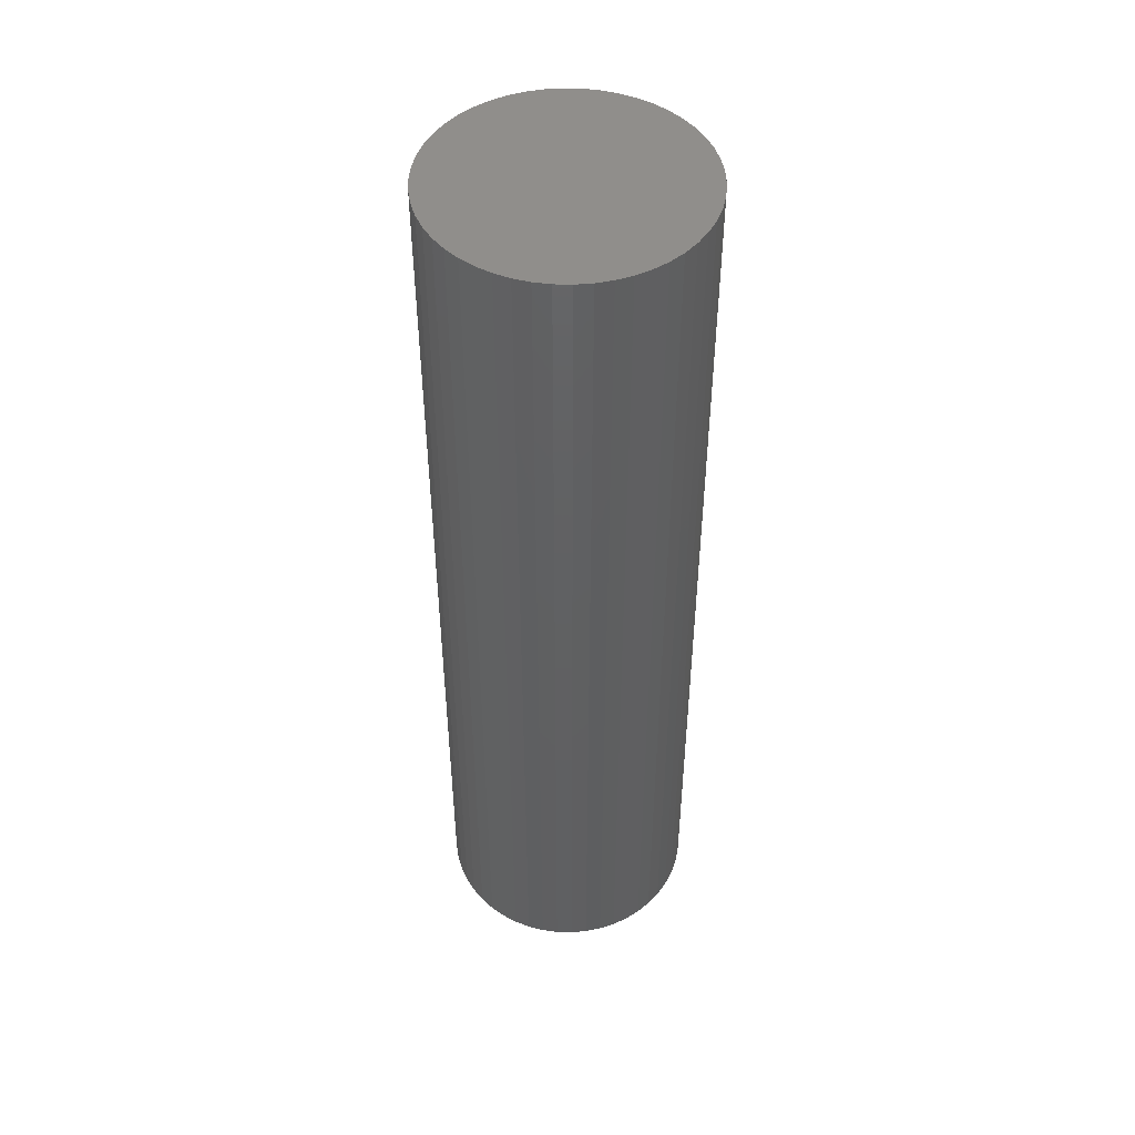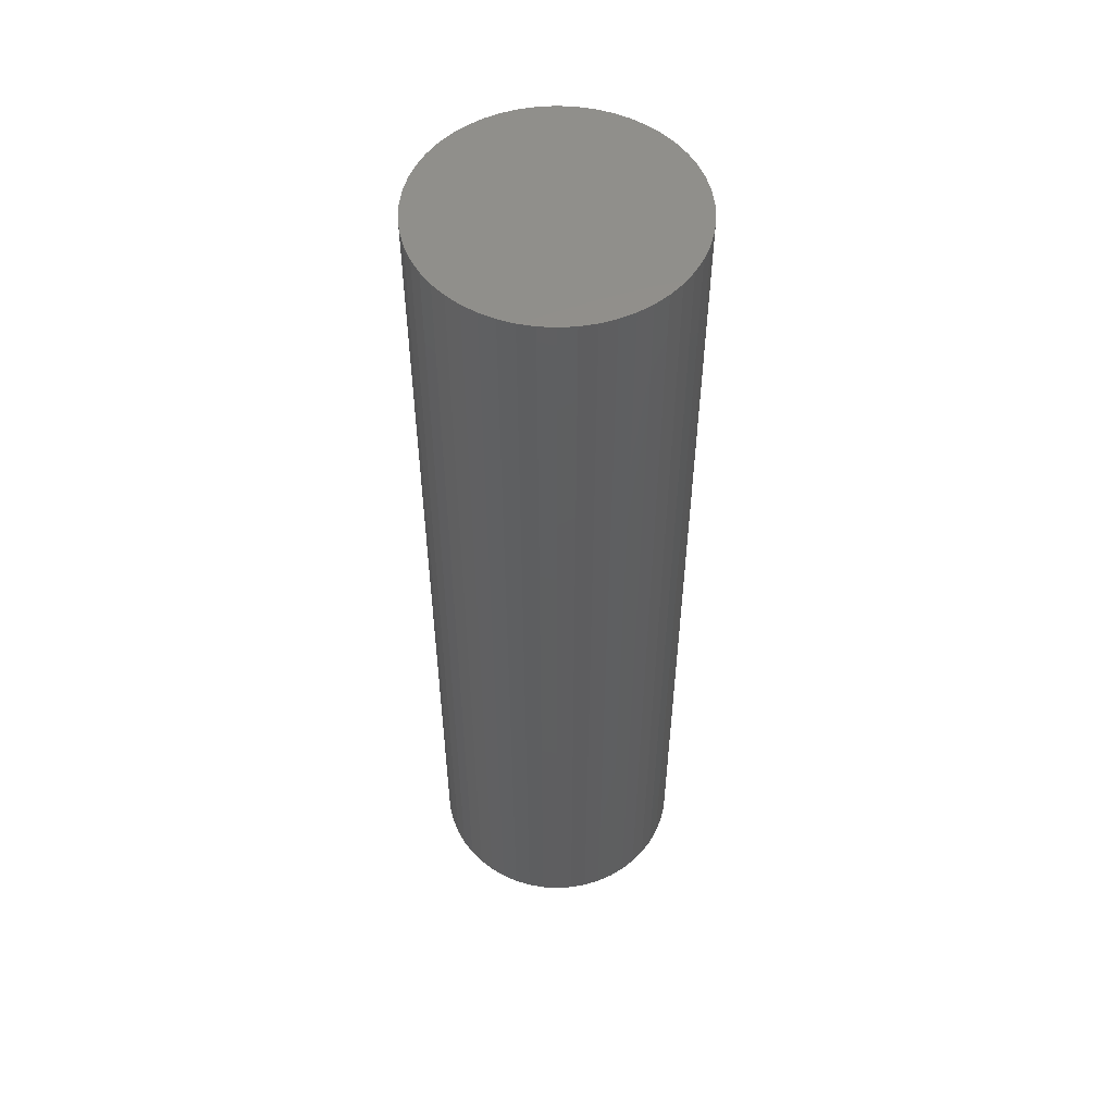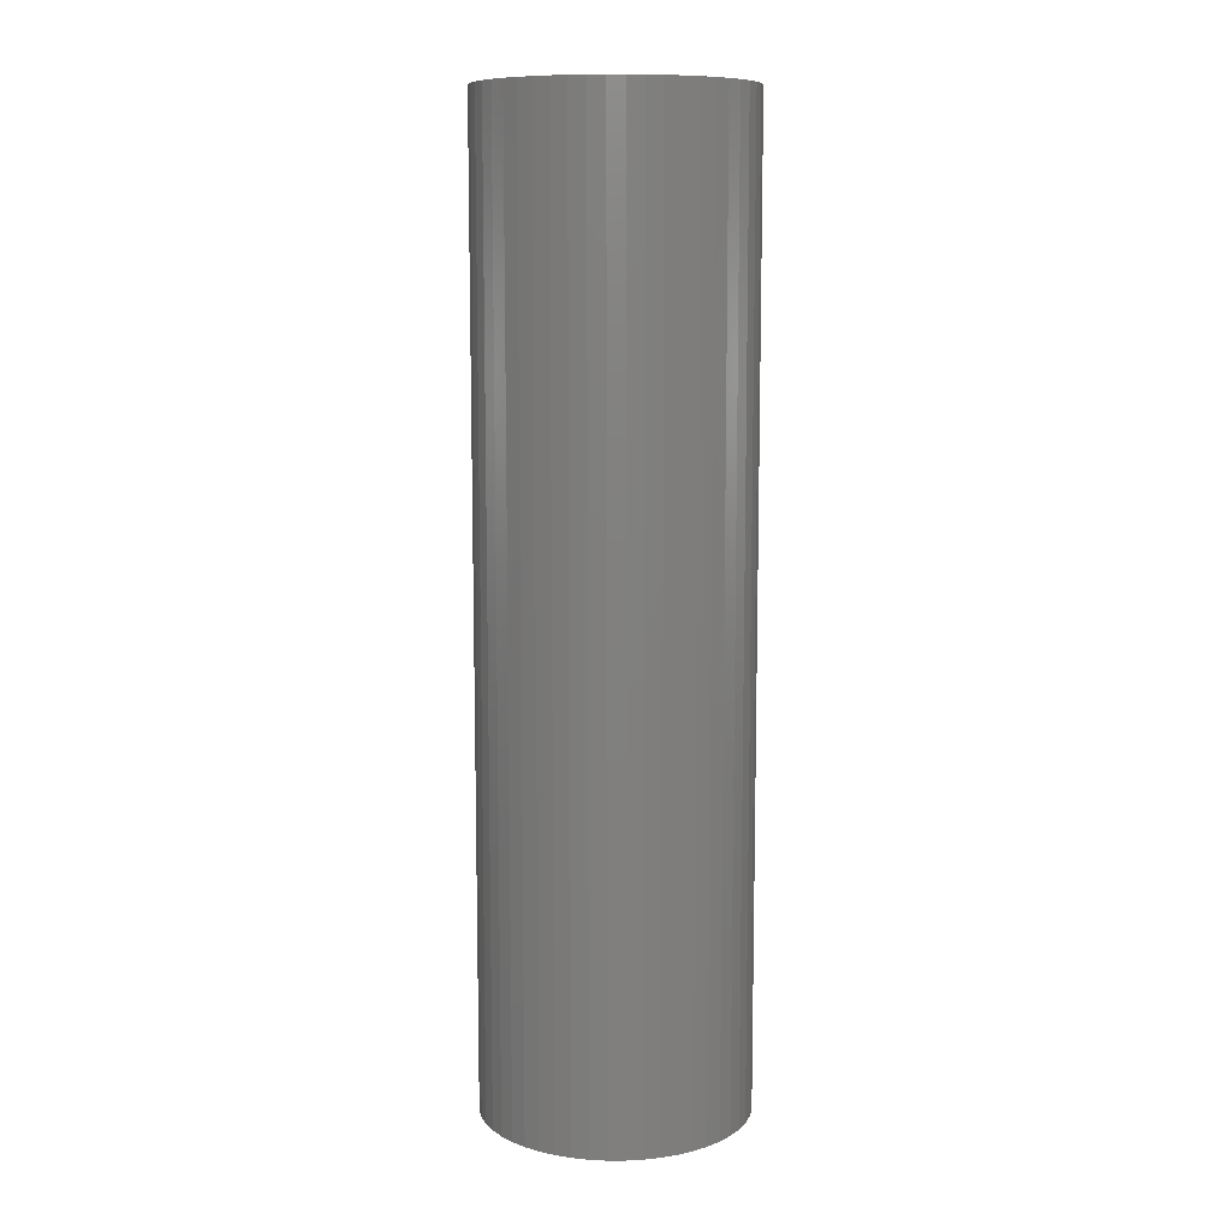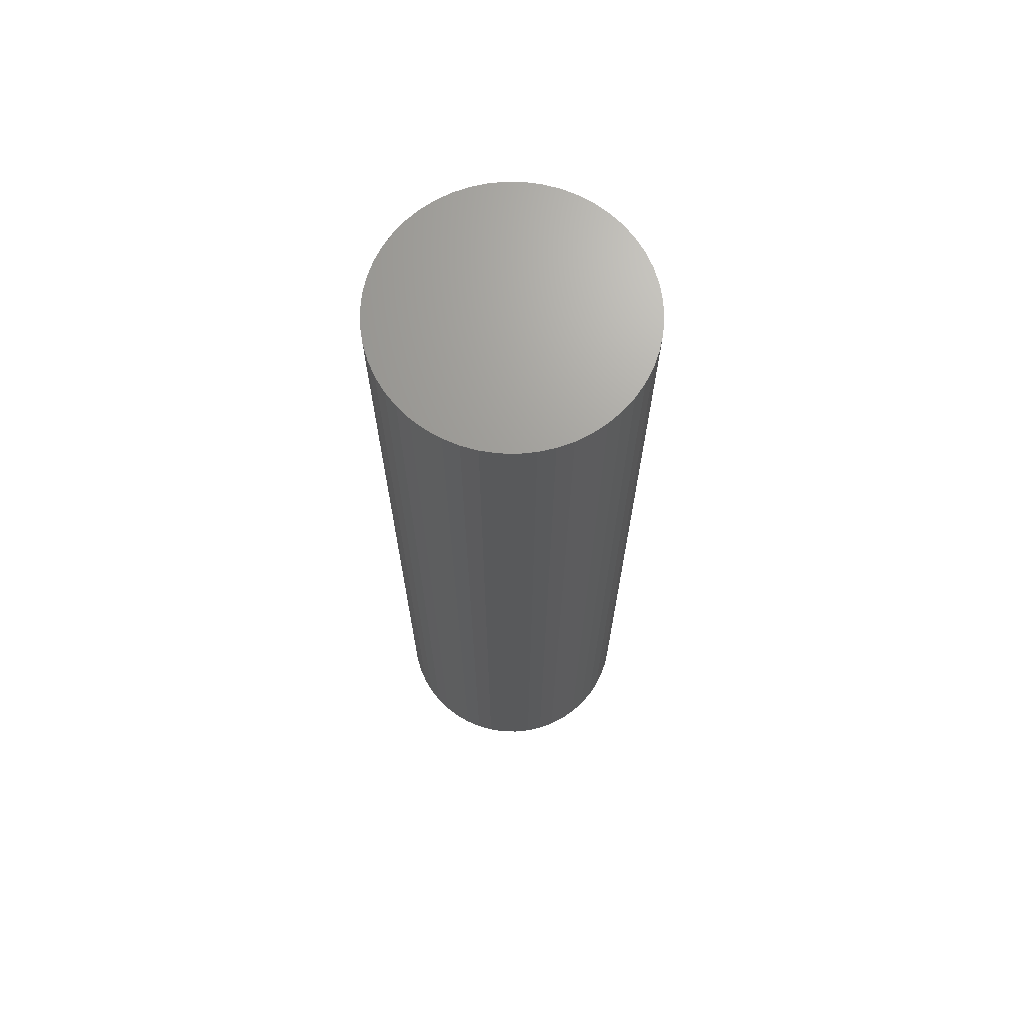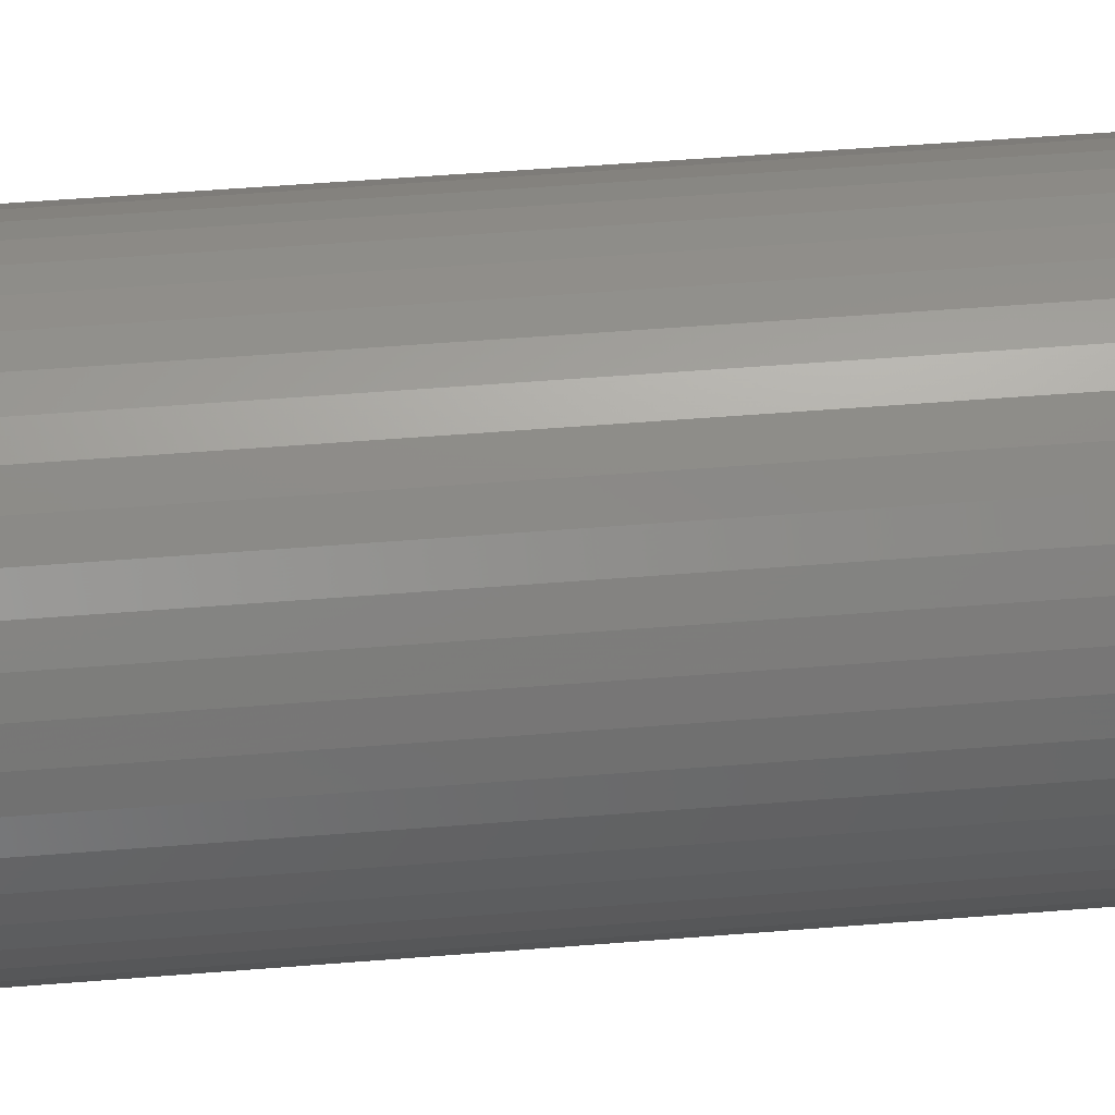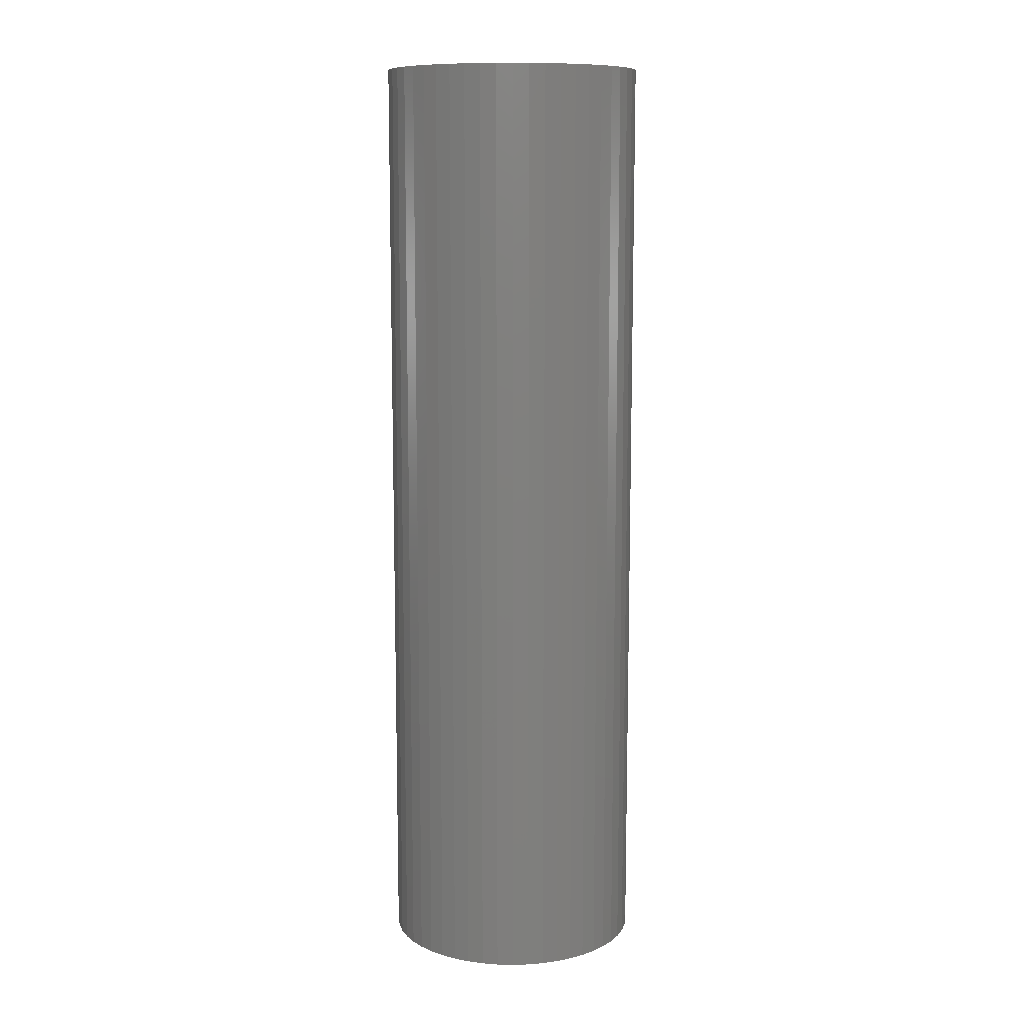
<metadata>
{"format":"stl","ext":"stl","renderer":"f3d","projection":"perspective","resolution":1024,"background":"white","views":[{"elev":48.2,"azim":-120.8,"up":"+Z"},{"elev":53.3,"azim":82.7,"up":"+Z"},{"elev":9.9,"azim":64.5,"up":"+Z"},{"elev":69.0,"azim":109.5,"up":"+Z"},{"elev":46.5,"azim":84.6,"up":"+Y"},{"elev":10.5,"azim":89.7,"up":"+Z"}]}
</metadata>
<code>
# stl→obj: 100 verts, 196 faces
v 2.75 0 10
v 2.728 0.3447 -10
v 2.728 0.3447 10
v 2.75 0 -10
v -2.75 0 -10
v -2.728 0.3447 10
v -2.728 0.3447 -10
v -2.75 0 10
v 0.1727 2.745 -10
v -0.1727 2.745 10
v 0.1727 2.745 10
v -0.1727 2.745 -10
v 1.753 -2.119 -10
v 2.005 -1.883 10
v 1.753 -2.119 10
v 2.005 -1.883 -10
v 2.728 -0.3447 -10
v 2.664 -0.6839 -10
v 2.664 0.6839 -10
v 2.557 -1.012 -10
v 2.557 1.012 -10
v 2.41 -1.325 -10
v 2.41 1.325 -10
v 2.225 -1.616 -10
v 2.225 1.616 -10
v 2.005 1.883 -10
v 1.753 2.119 -10
v 1.474 -2.322 -10
v 1.474 2.322 -10
v 1.171 -2.488 -10
v 1.171 2.488 -10
v 0.8498 -2.615 -10
v 0.8498 2.615 -10
v 0.5153 -2.701 -10
v 0.5153 2.701 -10
v 0.1727 -2.745 -10
v -0.1727 -2.745 -10
v -0.5153 -2.701 -10
v -0.5153 2.701 -10
v -0.8498 -2.615 -10
v -0.8498 2.615 -10
v -1.171 -2.488 -10
v -1.171 2.488 -10
v -1.474 -2.322 -10
v -1.474 2.322 -10
v -1.753 -2.119 -10
v -1.753 2.119 -10
v -2.005 -1.883 -10
v -2.005 1.883 -10
v -2.225 -1.616 -10
v -2.225 1.616 -10
v -2.41 -1.325 -10
v -2.41 1.325 -10
v -2.557 -1.012 -10
v -2.557 1.012 -10
v -2.664 -0.6839 -10
v -2.664 0.6839 -10
v -2.728 -0.3447 -10
v 2.728 -0.3447 10
v 2.664 0.6839 10
v 2.664 -0.6839 10
v 2.557 1.012 10
v 2.557 -1.012 10
v 2.41 1.325 10
v 2.41 -1.325 10
v 2.225 1.616 10
v 2.225 -1.616 10
v 2.005 1.883 10
v 1.753 2.119 10
v 1.474 2.322 10
v 1.474 -2.322 10
v 1.171 2.488 10
v 1.171 -2.488 10
v 0.8498 2.615 10
v 0.8498 -2.615 10
v 0.5153 2.701 10
v 0.5153 -2.701 10
v 0.1727 -2.745 10
v -0.1727 -2.745 10
v -0.5153 2.701 10
v -0.5153 -2.701 10
v -0.8498 2.615 10
v -0.8498 -2.615 10
v -1.171 2.488 10
v -1.171 -2.488 10
v -1.474 2.322 10
v -1.474 -2.322 10
v -1.753 2.119 10
v -1.753 -2.119 10
v -2.005 1.883 10
v -2.005 -1.883 10
v -2.225 1.616 10
v -2.225 -1.616 10
v -2.41 1.325 10
v -2.41 -1.325 10
v -2.557 1.012 10
v -2.557 -1.012 10
v -2.664 0.6839 10
v -2.664 -0.6839 10
v -2.728 -0.3447 10
f 1 2 3
f 2 1 4
f 5 6 7
f 6 5 8
f 9 10 11
f 10 9 12
f 13 14 15
f 14 13 16
f 17 2 4
f 18 2 17
f 18 19 2
f 20 19 18
f 20 21 19
f 22 21 20
f 22 23 21
f 24 23 22
f 24 25 23
f 16 25 24
f 16 26 25
f 13 26 16
f 13 27 26
f 28 27 13
f 28 29 27
f 30 29 28
f 30 31 29
f 32 31 30
f 32 33 31
f 34 33 32
f 34 35 33
f 36 35 34
f 36 9 35
f 37 9 36
f 37 12 9
f 38 12 37
f 38 39 12
f 40 39 38
f 40 41 39
f 42 41 40
f 42 43 41
f 44 43 42
f 44 45 43
f 46 45 44
f 46 47 45
f 48 47 46
f 48 49 47
f 50 49 48
f 50 51 49
f 52 51 50
f 52 53 51
f 54 53 52
f 54 55 53
f 56 55 54
f 56 57 55
f 58 57 56
f 58 7 57
f 7 58 5
f 3 59 1
f 60 59 3
f 60 61 59
f 62 61 60
f 62 63 61
f 64 63 62
f 64 65 63
f 66 65 64
f 66 67 65
f 68 67 66
f 68 14 67
f 69 14 68
f 69 15 14
f 70 15 69
f 70 71 15
f 72 71 70
f 72 73 71
f 74 73 72
f 74 75 73
f 76 75 74
f 76 77 75
f 11 77 76
f 11 78 77
f 10 78 11
f 10 79 78
f 80 79 10
f 80 81 79
f 82 81 80
f 82 83 81
f 84 83 82
f 84 85 83
f 86 85 84
f 86 87 85
f 88 87 86
f 88 89 87
f 90 89 88
f 90 91 89
f 92 91 90
f 92 93 91
f 94 93 92
f 94 95 93
f 96 95 94
f 96 97 95
f 98 97 96
f 98 99 97
f 6 99 98
f 6 100 99
f 100 6 8
f 47 90 88
f 90 47 49
f 41 84 82
f 84 41 43
f 62 23 64
f 23 62 21
f 31 74 72
f 74 31 33
f 27 70 69
f 70 27 29
f 55 94 53
f 94 55 96
f 51 90 49
f 90 51 92
f 43 86 84
f 86 43 45
f 39 82 80
f 82 39 41
f 61 17 59
f 17 61 18
f 36 77 78
f 77 36 34
f 32 73 75
f 73 32 30
f 3 19 60
f 19 3 2
f 26 69 68
f 69 26 27
f 64 25 66
f 25 64 23
f 33 76 74
f 76 33 35
f 57 96 55
f 96 57 98
f 12 80 10
f 80 12 39
f 59 4 1
f 4 59 17
f 48 89 91
f 89 48 46
f 52 97 54
f 97 52 95
f 48 93 50
f 93 48 91
f 58 8 5
f 8 58 100
f 37 78 79
f 78 37 36
f 30 71 73
f 71 30 28
f 60 21 62
f 21 60 19
f 66 26 68
f 26 66 25
f 35 11 76
f 11 35 9
f 29 72 70
f 72 29 31
f 53 92 51
f 92 53 94
f 7 98 57
f 98 7 6
f 45 88 86
f 88 45 47
f 65 20 63
f 20 65 22
f 67 22 65
f 22 67 24
f 14 24 67
f 24 14 16
f 42 83 85
f 83 42 40
f 54 99 56
f 99 54 97
f 34 75 77
f 75 34 32
f 63 18 61
f 18 63 20
f 38 79 81
f 79 38 37
f 40 81 83
f 81 40 38
f 50 95 52
f 95 50 93
f 56 100 58
f 100 56 99
f 28 15 71
f 15 28 13
f 44 85 87
f 85 44 42
f 46 87 89
f 87 46 44

</code>
